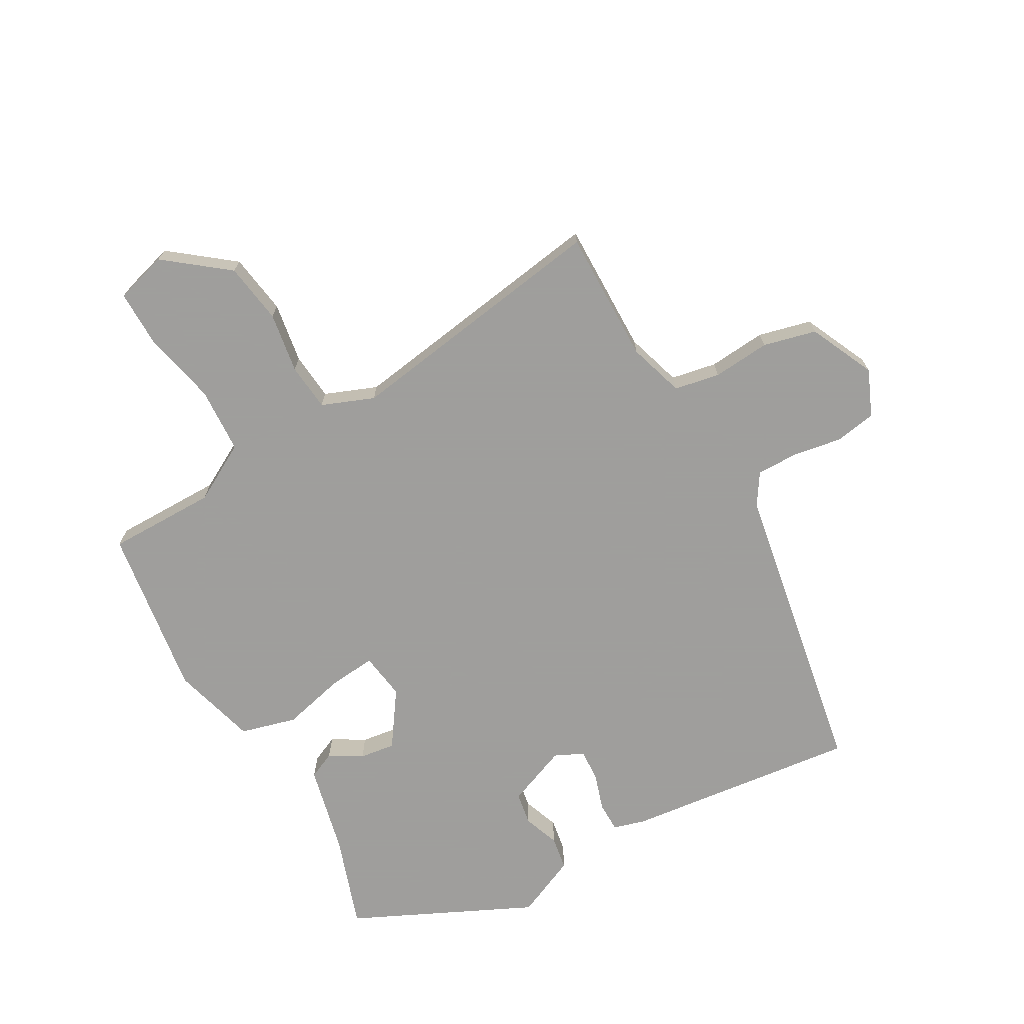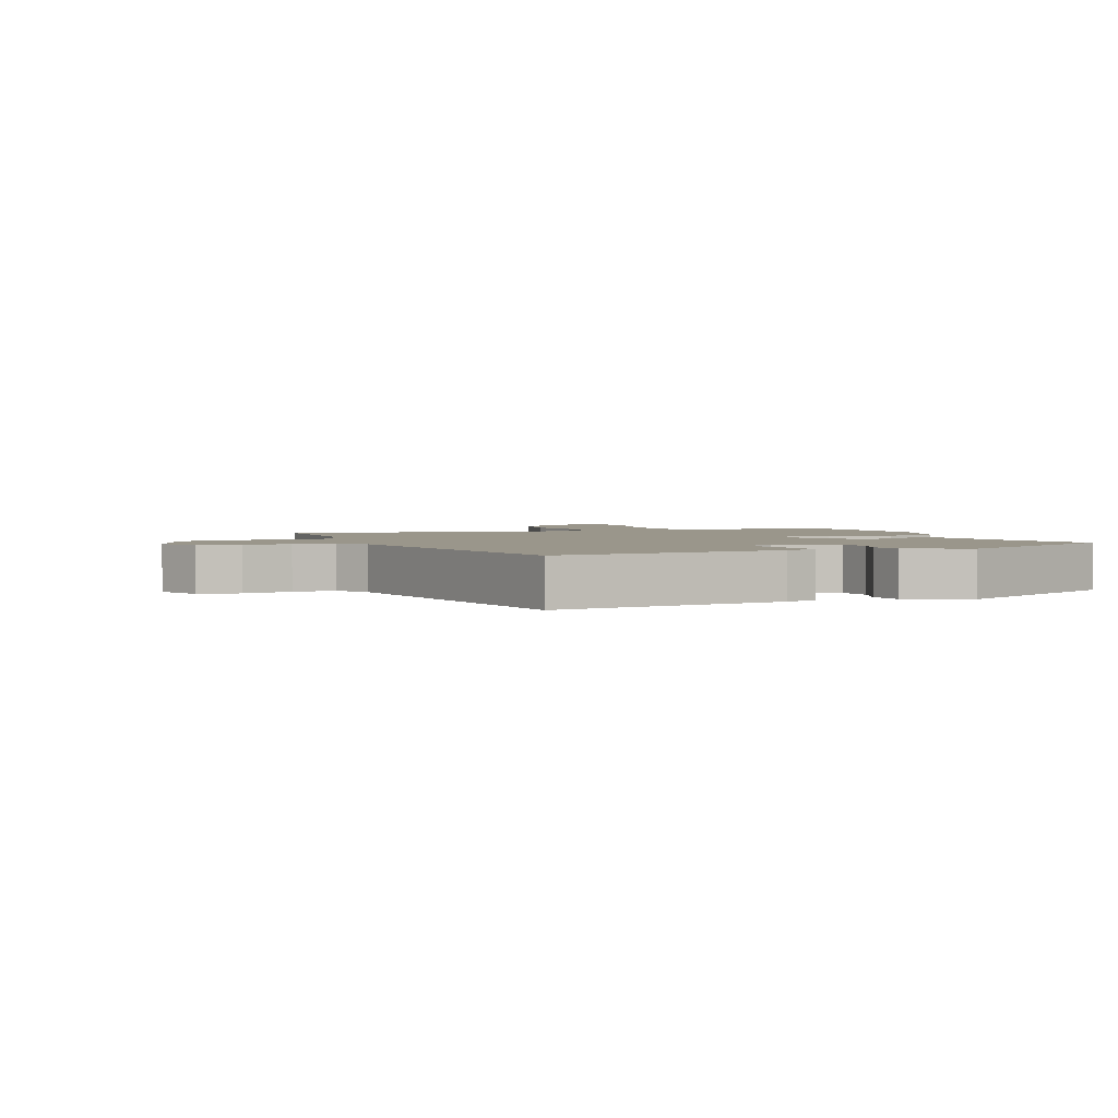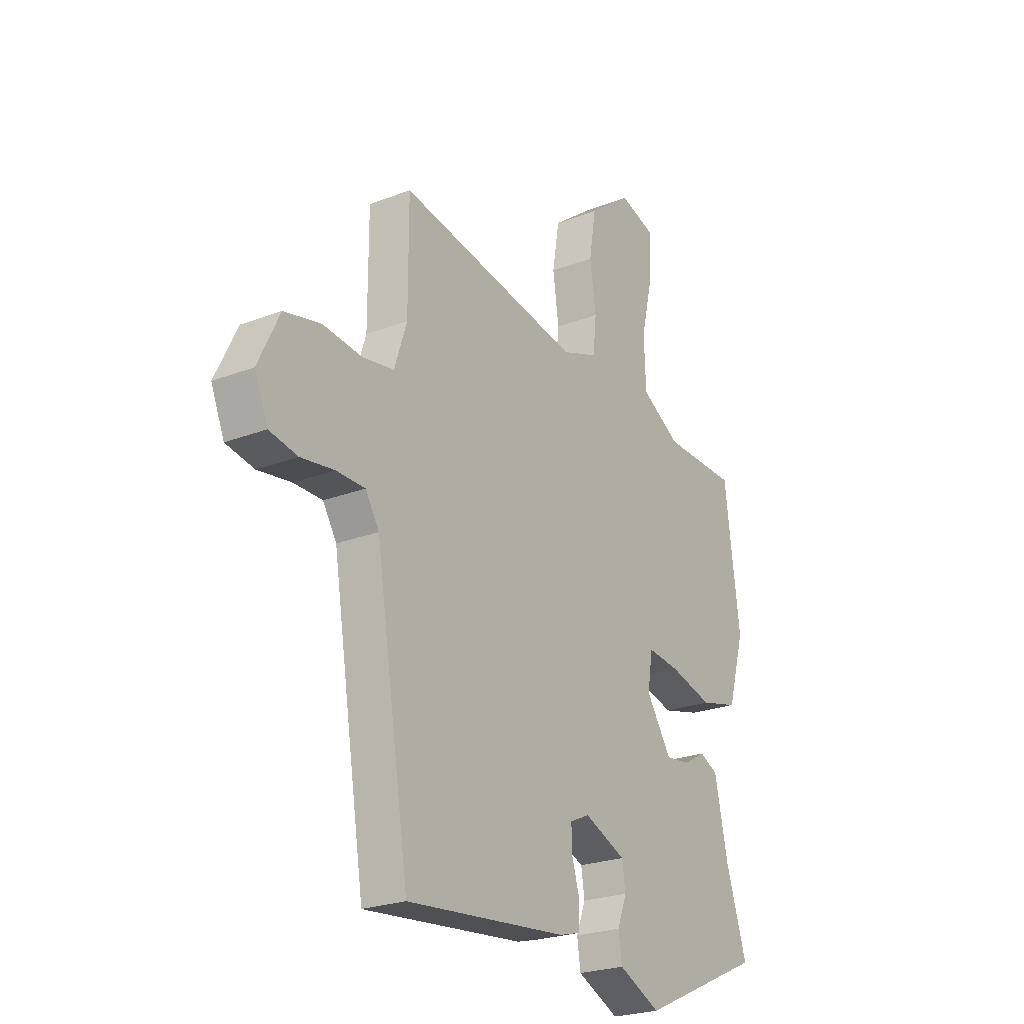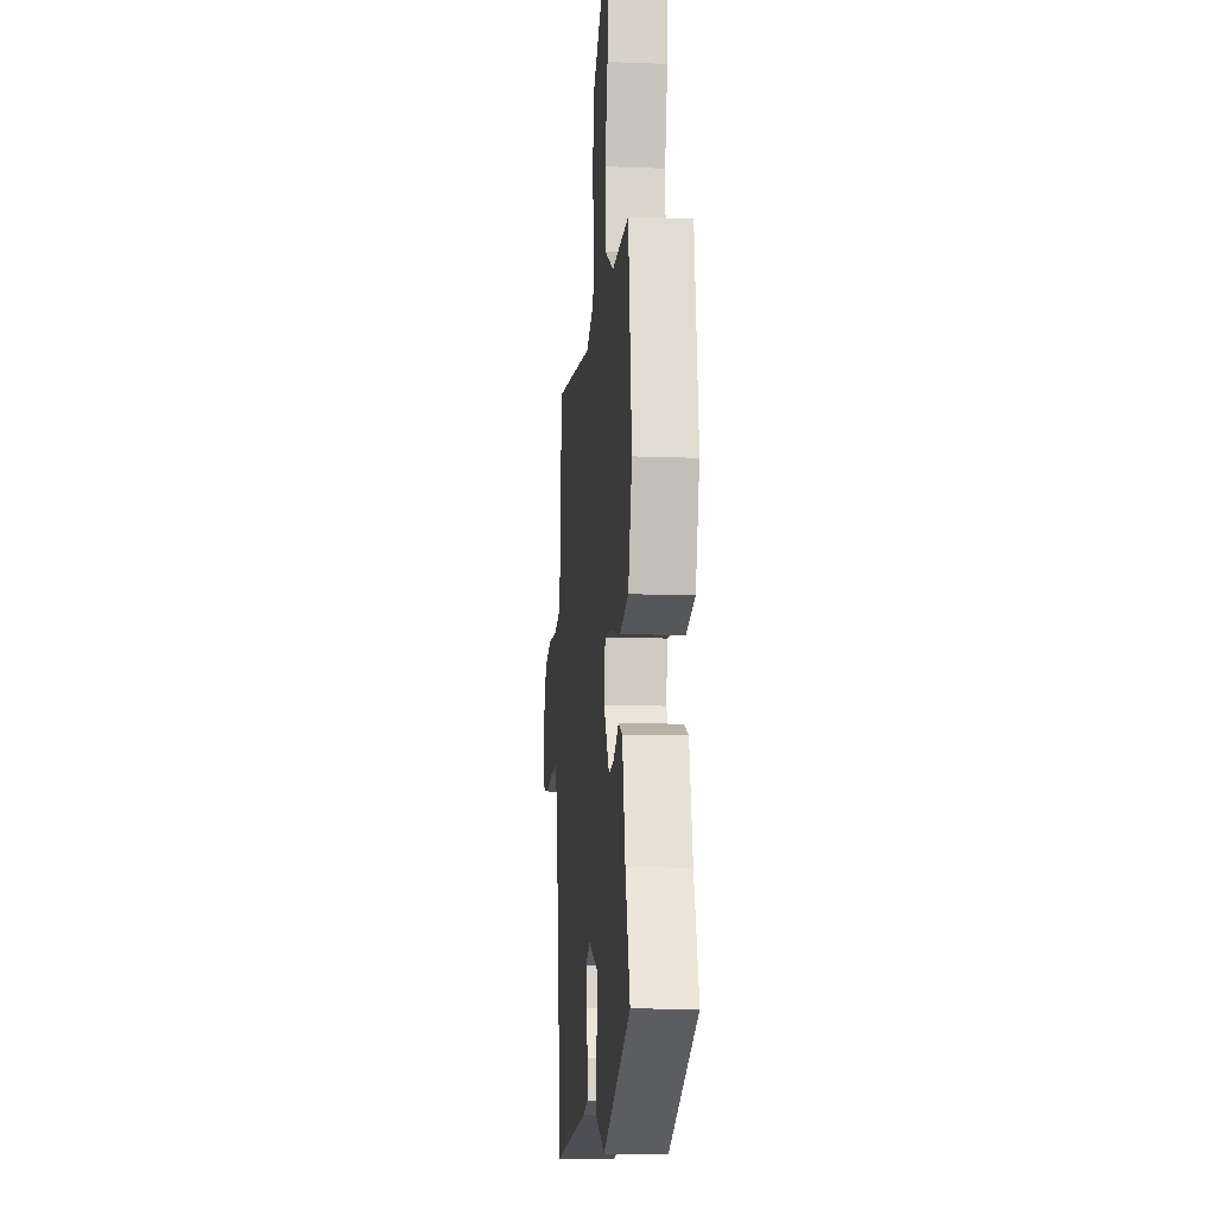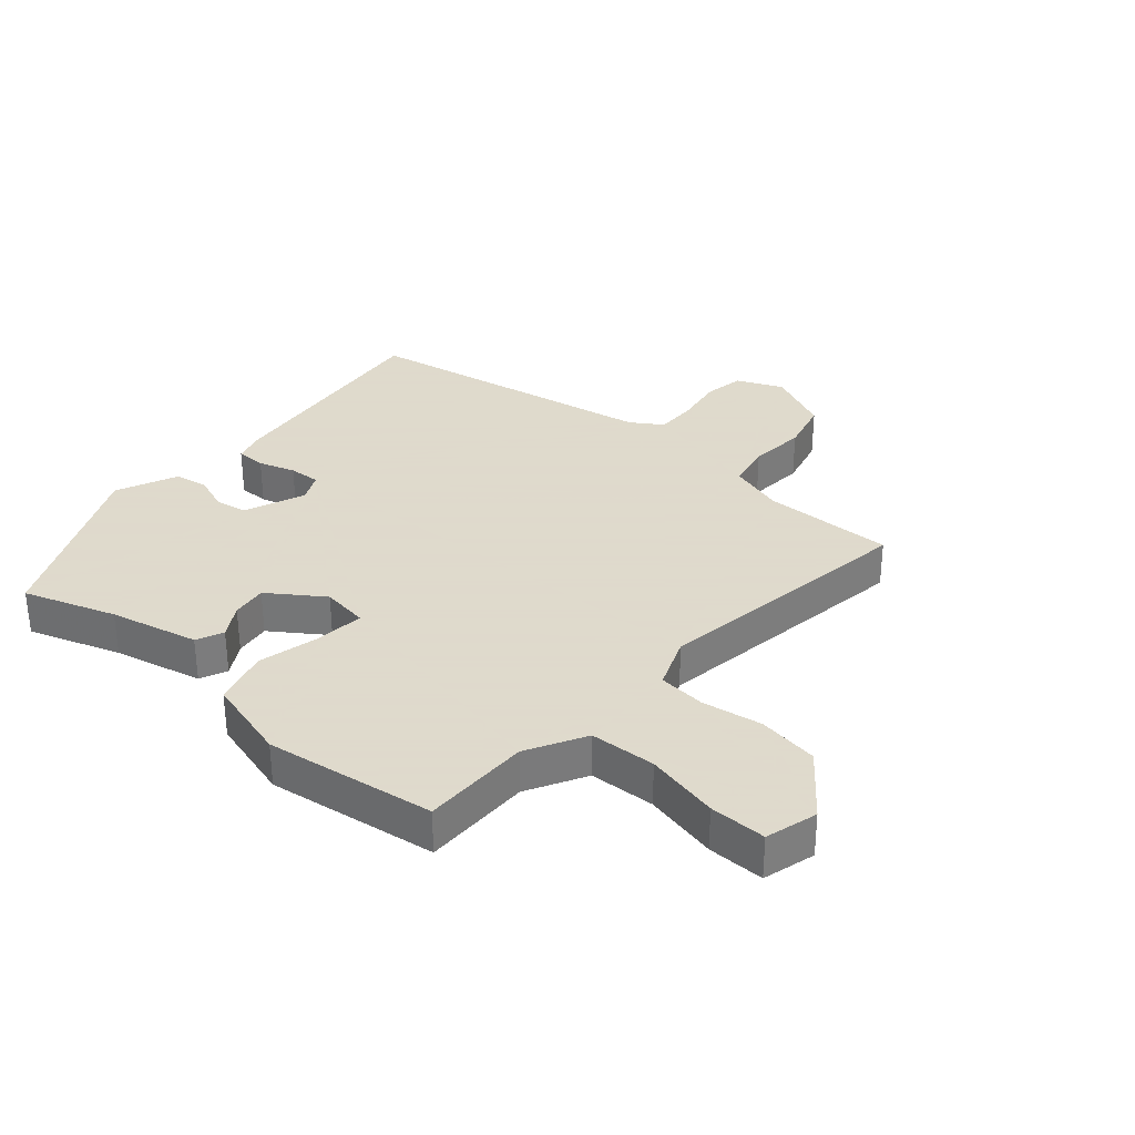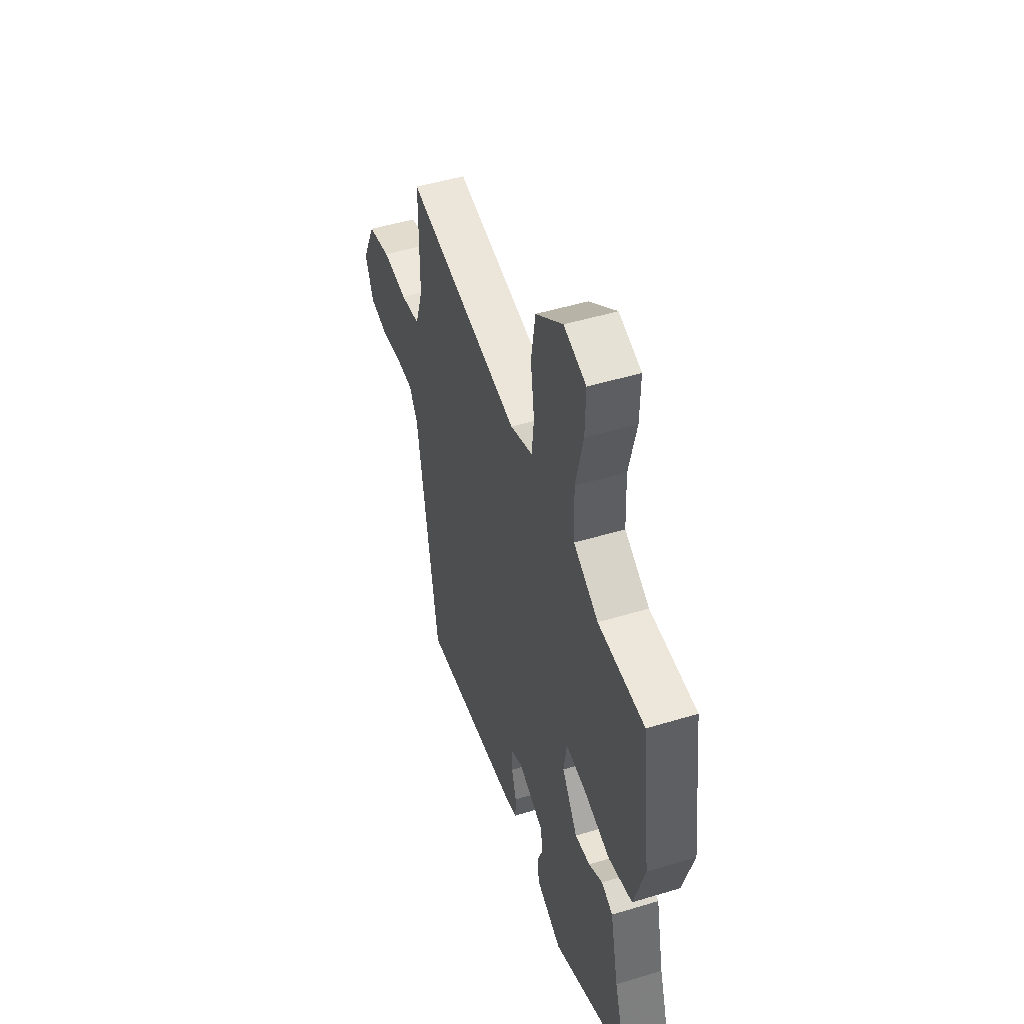
<metadata>
{"format":"obj","ext":"obj","renderer":"f3d","projection":"perspective","resolution":1024,"background":"white","views":[{"elev":-71.1,"azim":28.7,"up":"+Y"},{"elev":2.4,"azim":156.9,"up":"+Y"},{"elev":-24.2,"azim":122.6,"up":"+Z"},{"elev":-12.6,"azim":-95.2,"up":"+Z"},{"elev":32.4,"azim":-50.0,"up":"+Y"},{"elev":49.2,"azim":-108.6,"up":"+Z"}]}
</metadata>
<code>
v -0.504 0.07 -0.384
v -0.456 0.07 -0.236
v -0.425 0.07 -0.093
v -0.382 0.07 -0.073
v -0.33 0.07 -0.103
v -0.273 0.07 -0.11
v -0.214 0.07 -0.022
v -0.226 0.07 0.053
v -0.301 0.07 0.045
v -0.402 0.07 0.019
v -0.492 0.07 0.042
v -0.532 0.07 0.178
v -0.497 0.07 0.451
v -0.323 0.07 0.453
v -0.23 0.07 0.506
v -0.226 0.07 0.612
v -0.254 0.07 0.73
v -0.256 0.07 0.821
v -0.173 0.07 0.846
v -0.072 0.07 0.769
v -0.056 0.07 0.672
v -0.07 0.07 0.575
v -0.062 0.07 0.499
v 0.022 0.07 0.467
v 0.45 0.07 0.538
v 0.45 0.07 0.325
v 0.479 0.07 0.236
v 0.552 0.07 0.223
v 0.644 0.07 0.232
v 0.729 0.07 0.212
v 0.779 0.07 0.108
v 0.748 0.07 0.034
v 0.682 0.07 0.022
v 0.604 0.07 0.034
v 0.537 0.07 0.034
v 0.505 0.07 -0.017
v 0.427 0.07 -0.499
v 0.053 0.07 -0.461
v 0.002 0.07 -0.447
v 0.001 0.07 -0.399
v 0.019 0.07 -0.34
v 0.021 0.07 -0.289
v -0.025 0.07 -0.268
v -0.122 0.07 -0.308
v -0.13 0.07 -0.36
v -0.108 0.07 -0.417
v -0.116 0.07 -0.471
v -0.214 0.07 -0.516
v -0.504 0 -0.384
v -0.456 0 -0.236
v -0.425 0 -0.093
v -0.382 0 -0.073
v -0.33 0 -0.103
v -0.273 0 -0.11
v -0.214 0 -0.022
v -0.226 0 0.053
v -0.301 0 0.045
v -0.402 0 0.019
v -0.492 0 0.042
v -0.532 0 0.178
v -0.497 0 0.451
v -0.323 0 0.453
v -0.23 0 0.506
v -0.226 0 0.612
v -0.254 0 0.73
v -0.256 0 0.821
v -0.173 0 0.846
v -0.072 0 0.769
v -0.056 0 0.672
v -0.07 0 0.575
v -0.062 0 0.499
v 0.022 0 0.467
v 0.45 0 0.538
v 0.45 0 0.325
v 0.479 0 0.236
v 0.552 0 0.223
v 0.644 0 0.232
v 0.729 0 0.212
v 0.779 0 0.108
v 0.748 0 0.034
v 0.682 0 0.022
v 0.604 0 0.034
v 0.537 0 0.034
v 0.505 0 -0.017
v 0.427 0 -0.499
v 0.053 0 -0.461
v 0.002 0 -0.447
v 0.001 0 -0.399
v 0.019 0 -0.34
v 0.021 0 -0.289
v -0.025 0 -0.268
v -0.122 0 -0.308
v -0.13 0 -0.36
v -0.108 0 -0.417
v -0.116 0 -0.471
v -0.214 0 -0.516
f 45 46 47 48
f 44 45 48 1
f 43 44 1 2
f 38 39 40 41
f 36 37 38 41
f 35 36 41 42
f 31 32 33 34
f 31 34 35
f 28 29 30 31
f 27 28 31 35
f 26 27 35 42
f 24 25 26 42
f 19 20 21 22
f 19 22 23
f 16 17 18 19
f 15 16 19 23
f 14 15 23 24
f 12 13 14
f 9 10 11 12
f 8 9 12 14
f 2 3 4 5
f 43 2 5 6
f 42 43 6 7
f 8 14 24 42
f 7 8 42
f 96 95 94 93
f 49 96 93 92
f 50 49 92 91
f 89 88 87 86
f 89 86 85 84
f 90 89 84 83
f 82 81 80 79
f 83 82 79
f 79 78 77 76
f 83 79 76 75
f 90 83 75 74
f 90 74 73 72
f 70 69 68 67
f 71 70 67
f 67 66 65 64
f 71 67 64 63
f 72 71 63 62
f 62 61 60
f 60 59 58 57
f 62 60 57 56
f 53 52 51 50
f 54 53 50 91
f 55 54 91 90
f 90 72 62 56
f 90 56 55
f 1 49 50 2
f 2 50 51 3
f 3 51 52 4
f 4 52 53 5
f 5 53 54 6
f 6 54 55 7
f 7 55 56 8
f 8 56 57 9
f 9 57 58 10
f 10 58 59 11
f 11 59 60 12
f 12 60 61 13
f 13 61 62 14
f 14 62 63 15
f 15 63 64 16
f 16 64 65 17
f 17 65 66 18
f 18 66 67 19
f 19 67 68 20
f 20 68 69 21
f 21 69 70 22
f 22 70 71 23
f 23 71 72 24
f 24 72 73 25
f 25 73 74 26
f 26 74 75 27
f 27 75 76 28
f 28 76 77 29
f 29 77 78 30
f 30 78 79 31
f 31 79 80 32
f 32 80 81 33
f 33 81 82 34
f 34 82 83 35
f 35 83 84 36
f 36 84 85 37
f 37 85 86 38
f 38 86 87 39
f 39 87 88 40
f 40 88 89 41
f 41 89 90 42
f 42 90 91 43
f 43 91 92 44
f 44 92 93 45
f 45 93 94 46
f 46 94 95 47
f 47 95 96 48
f 48 96 49 1

</code>
